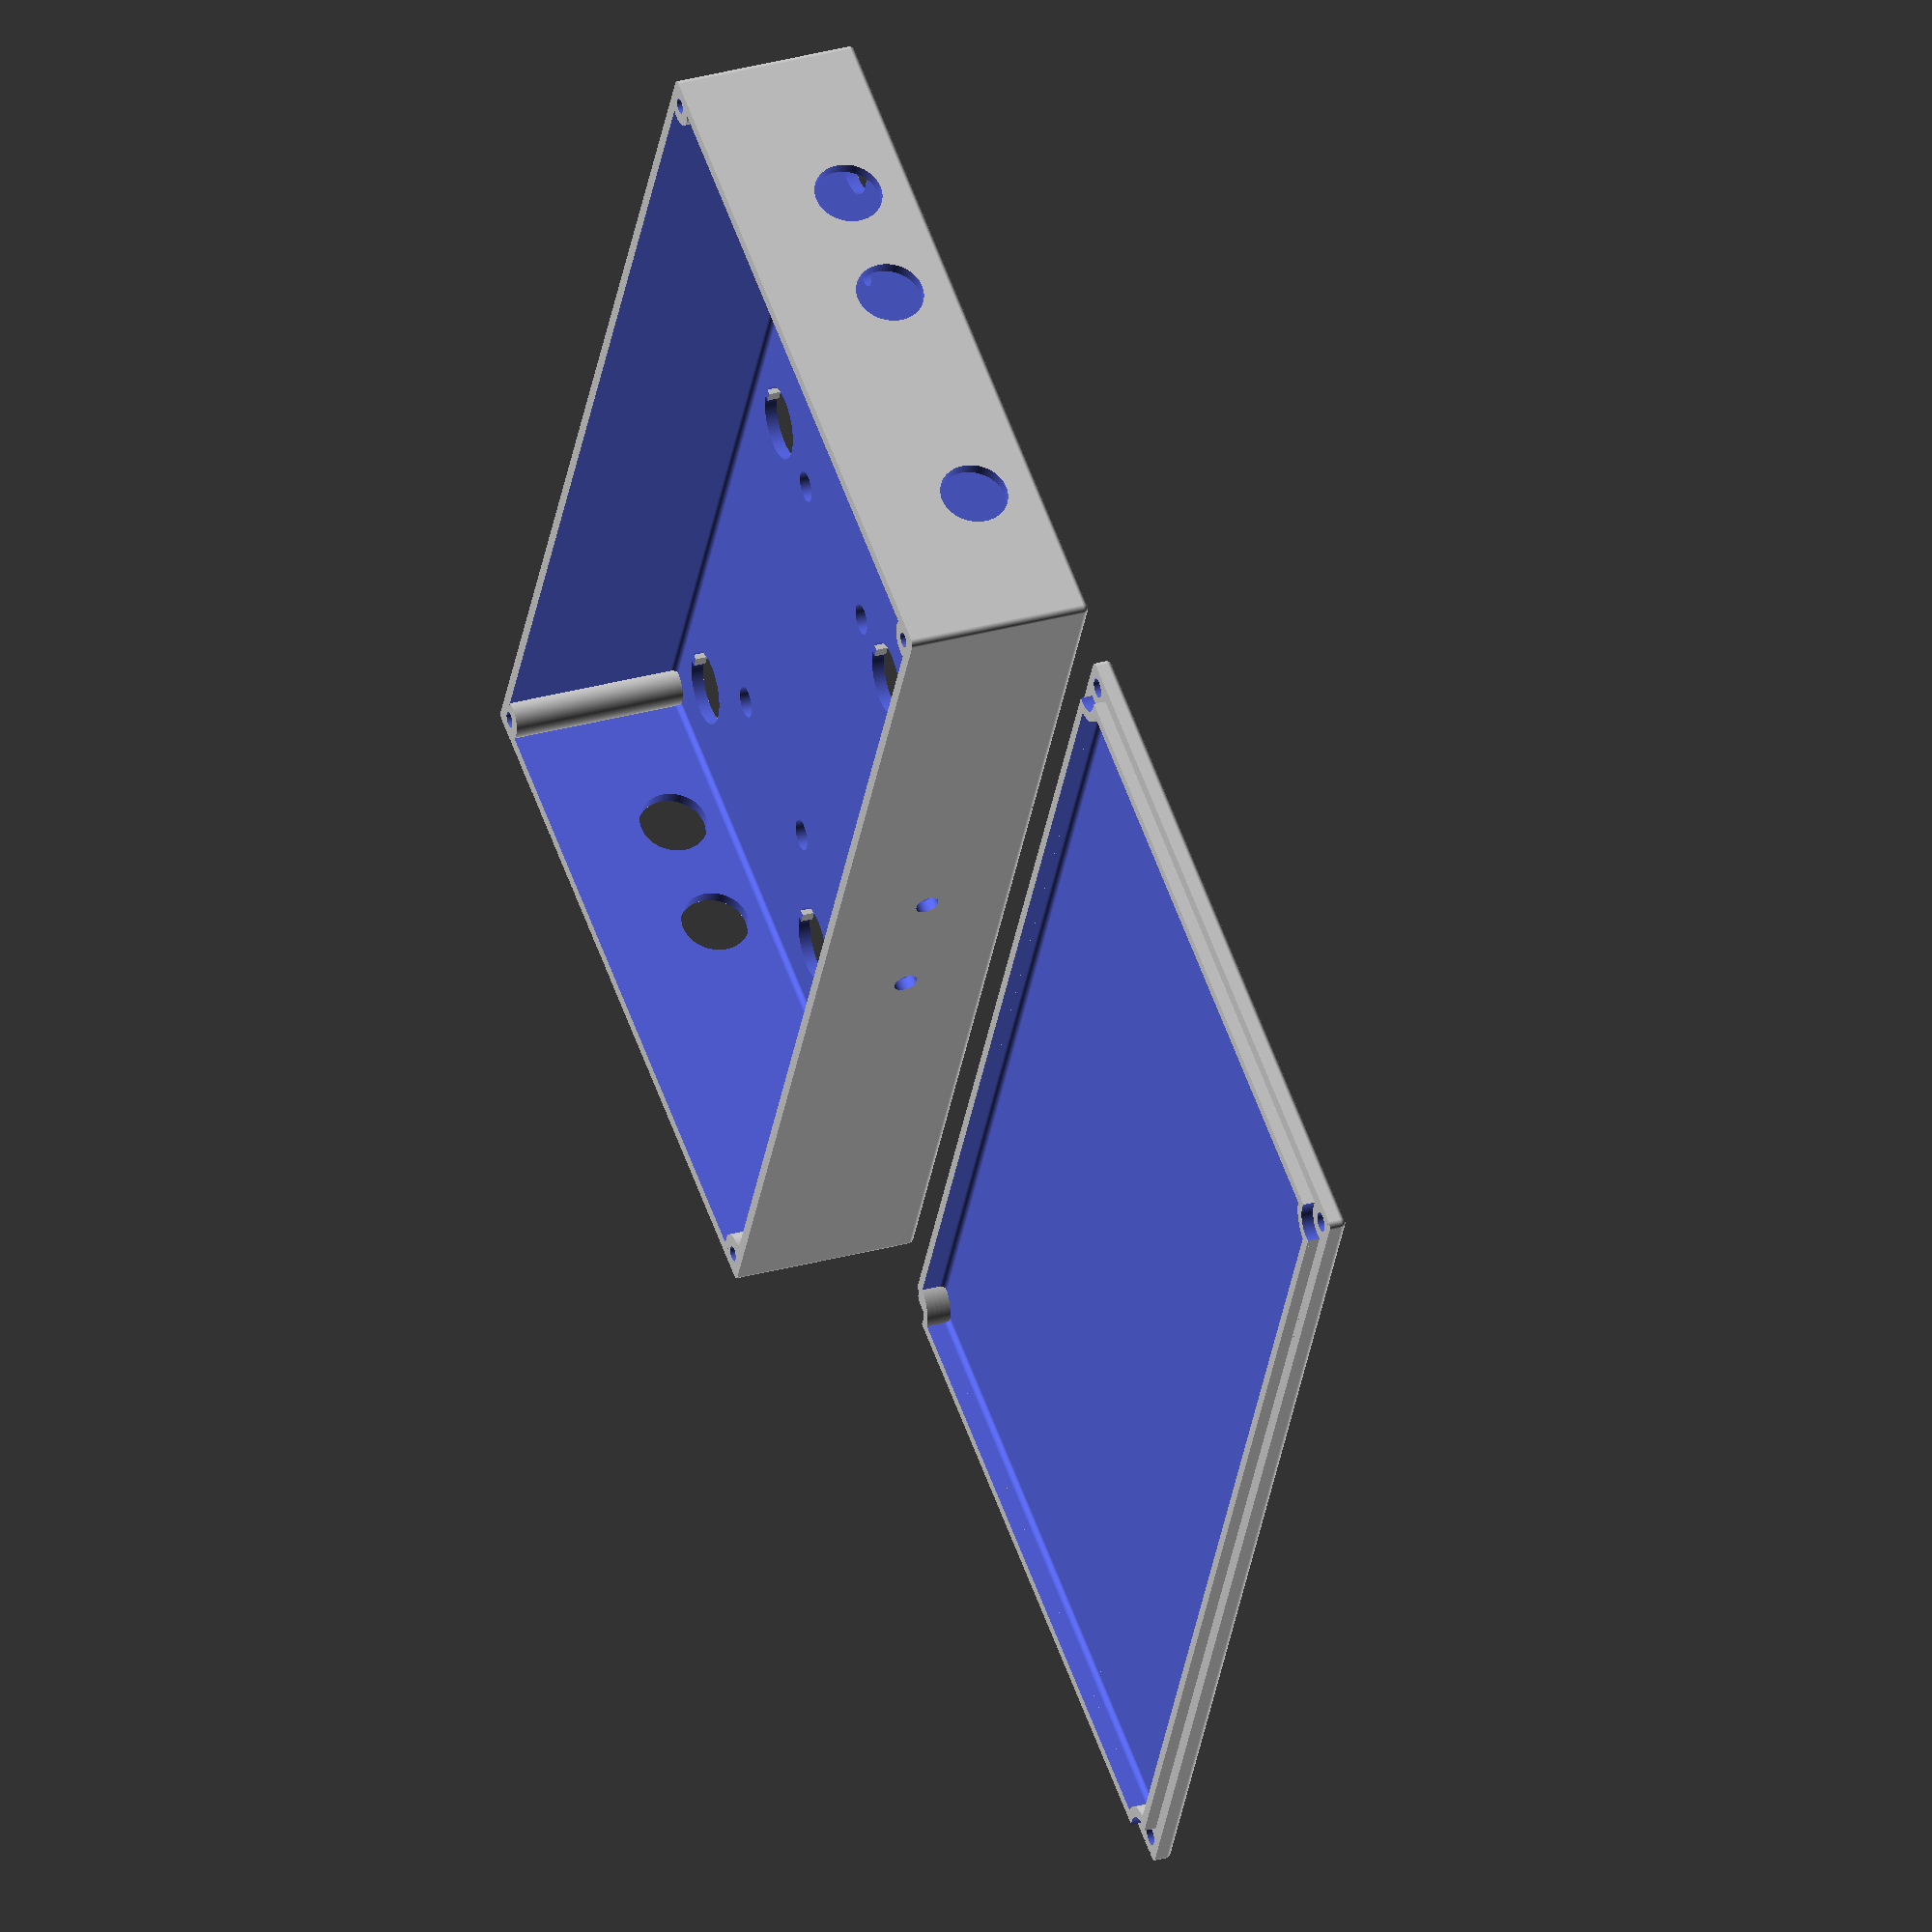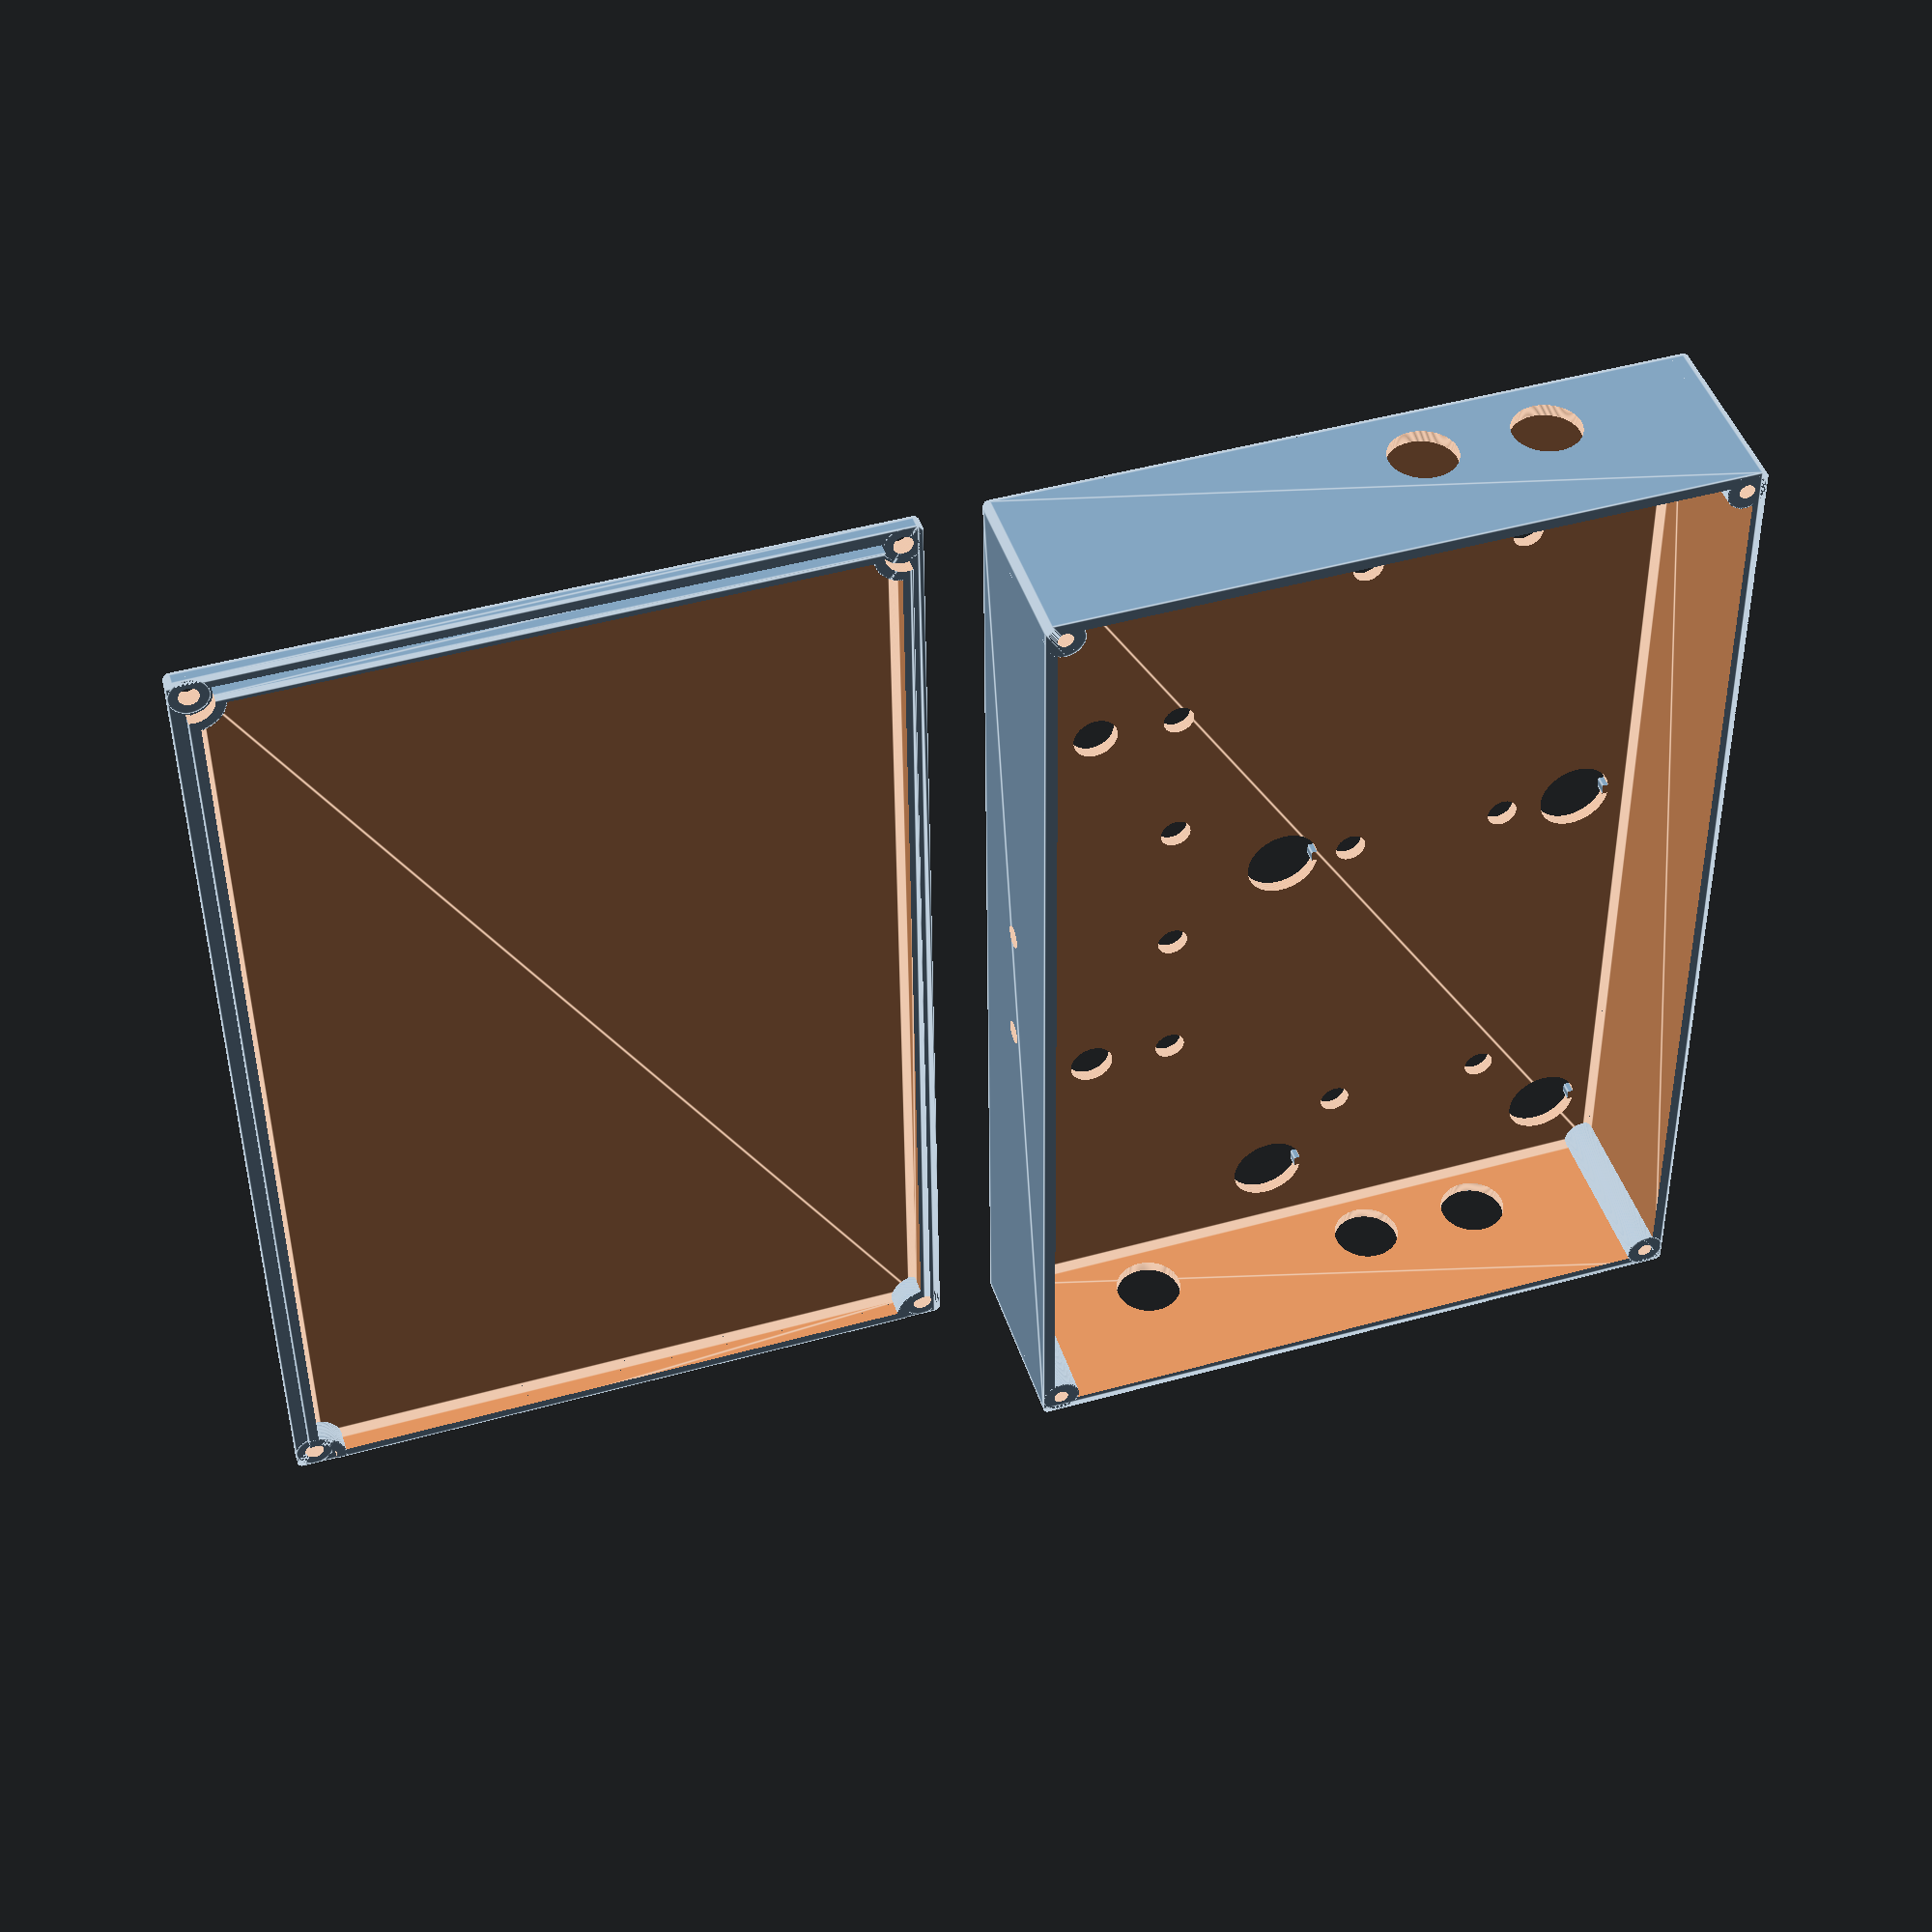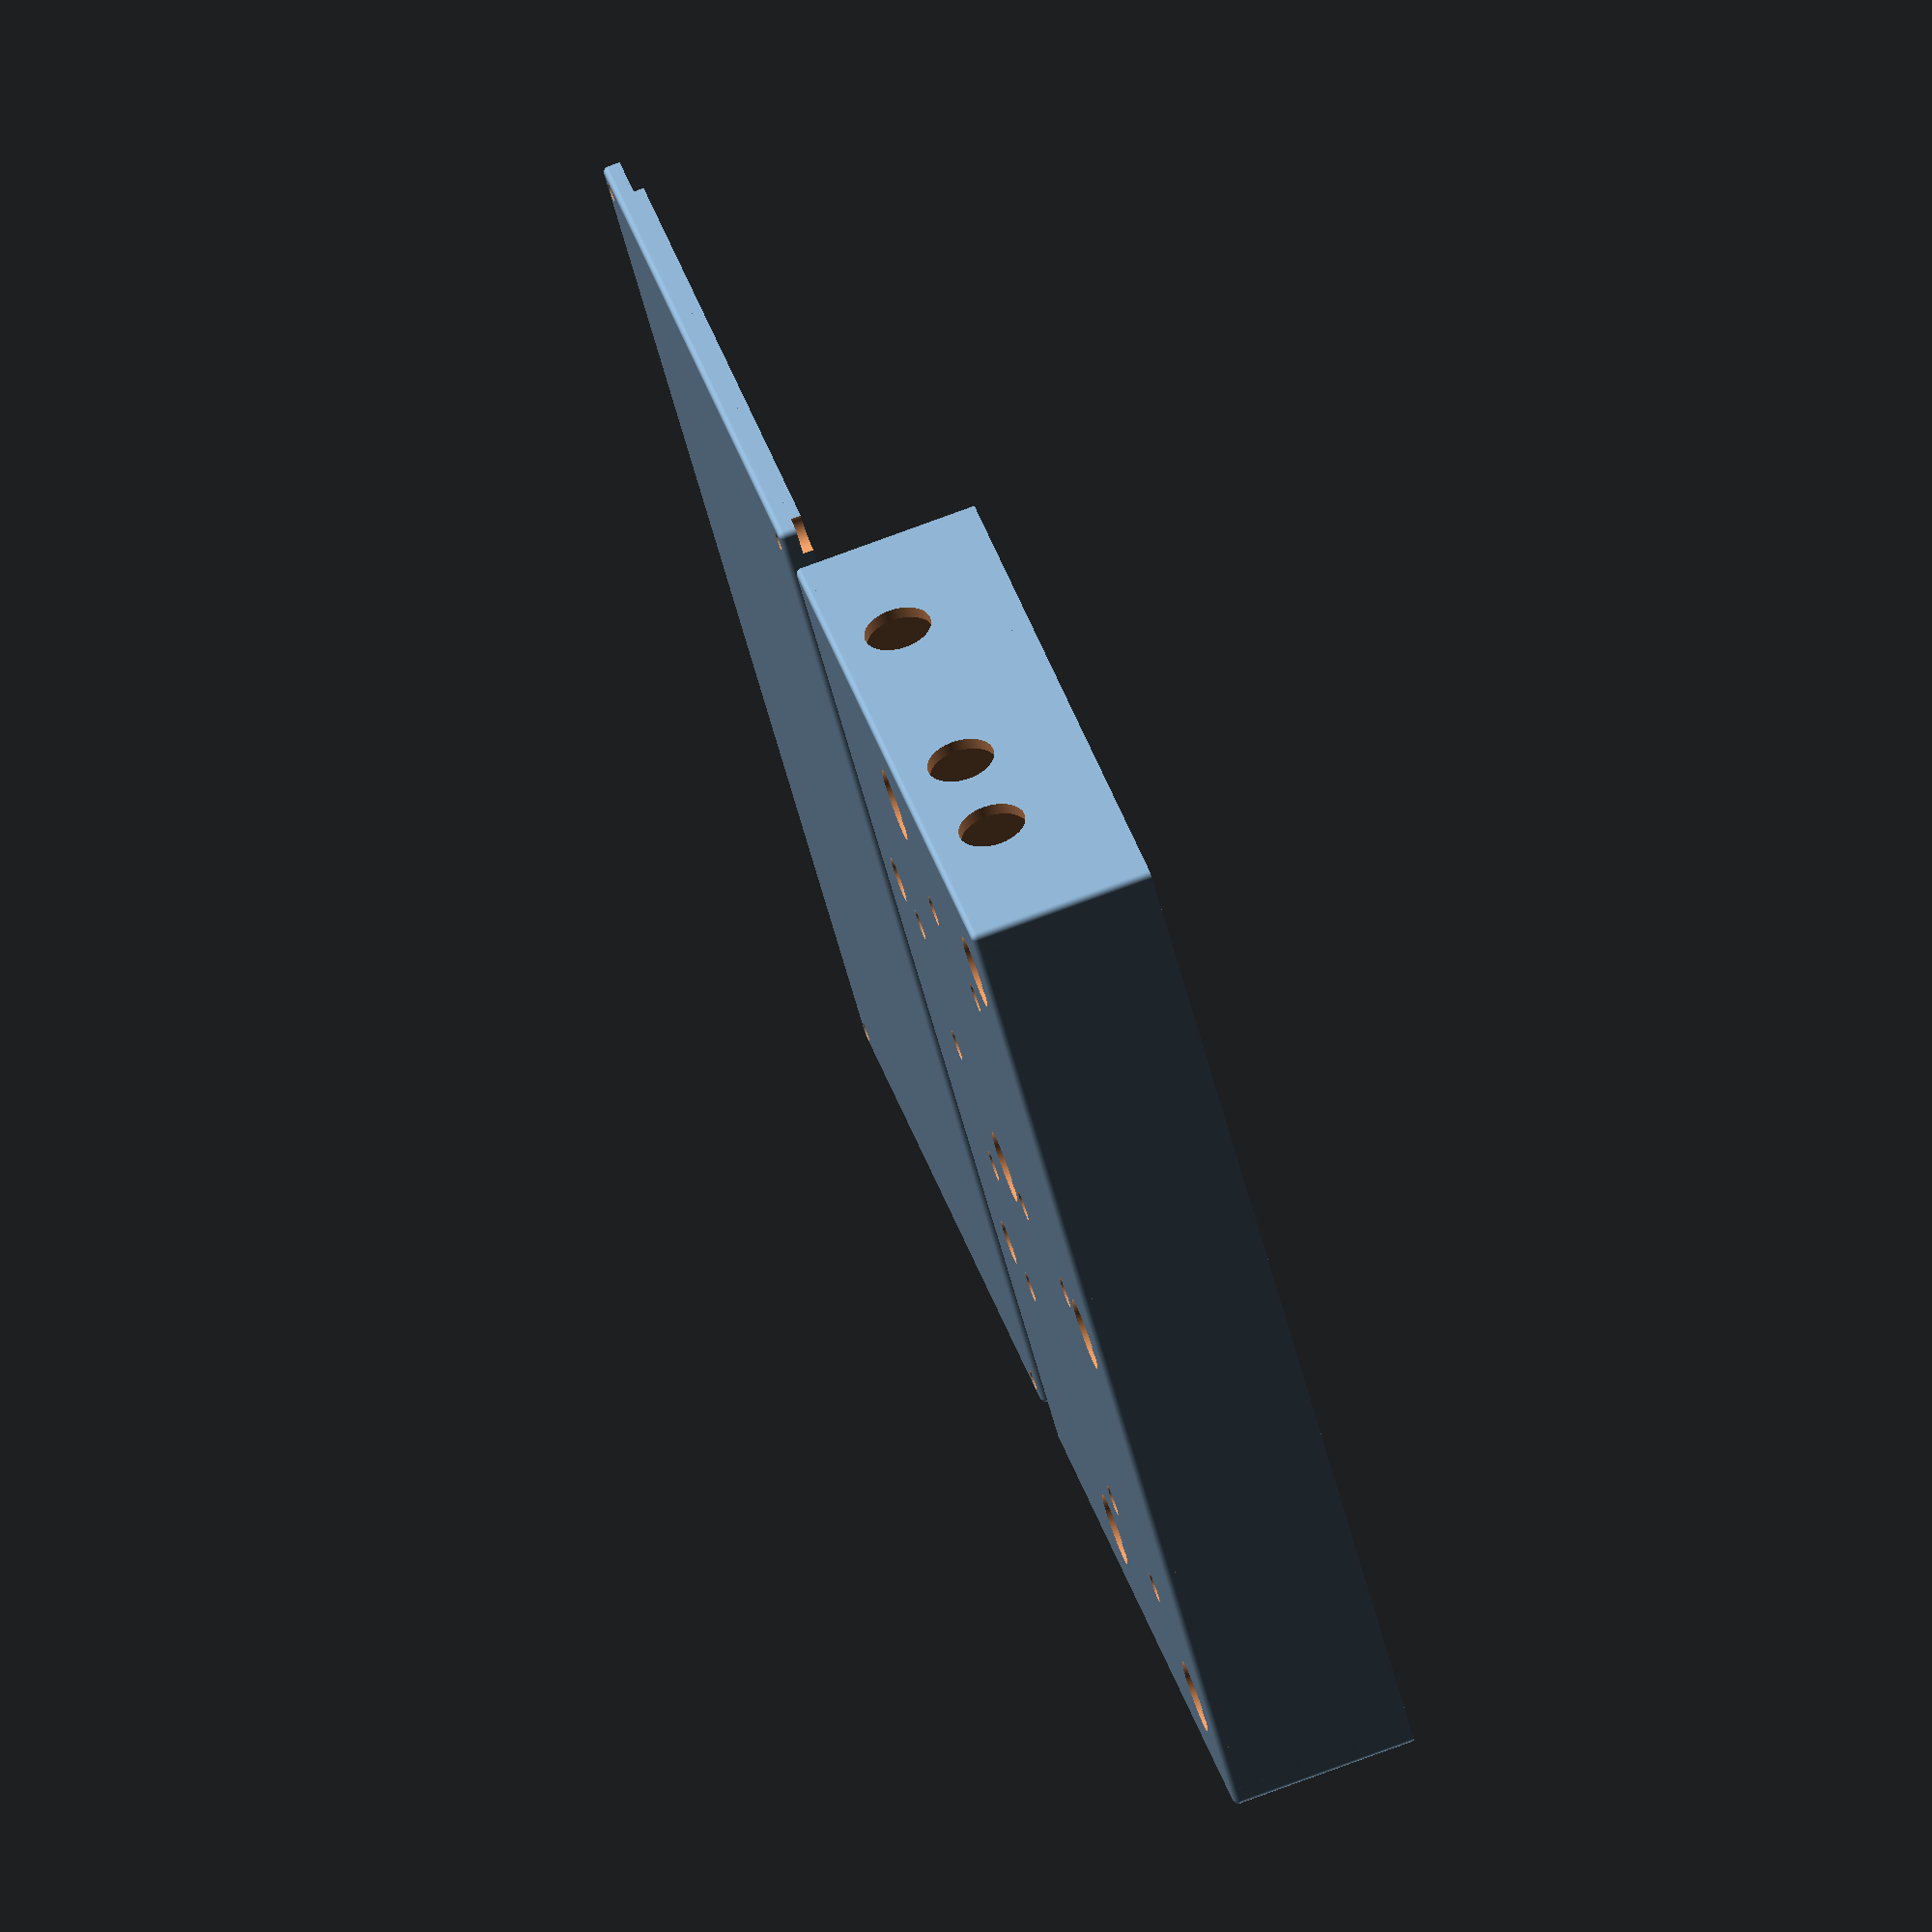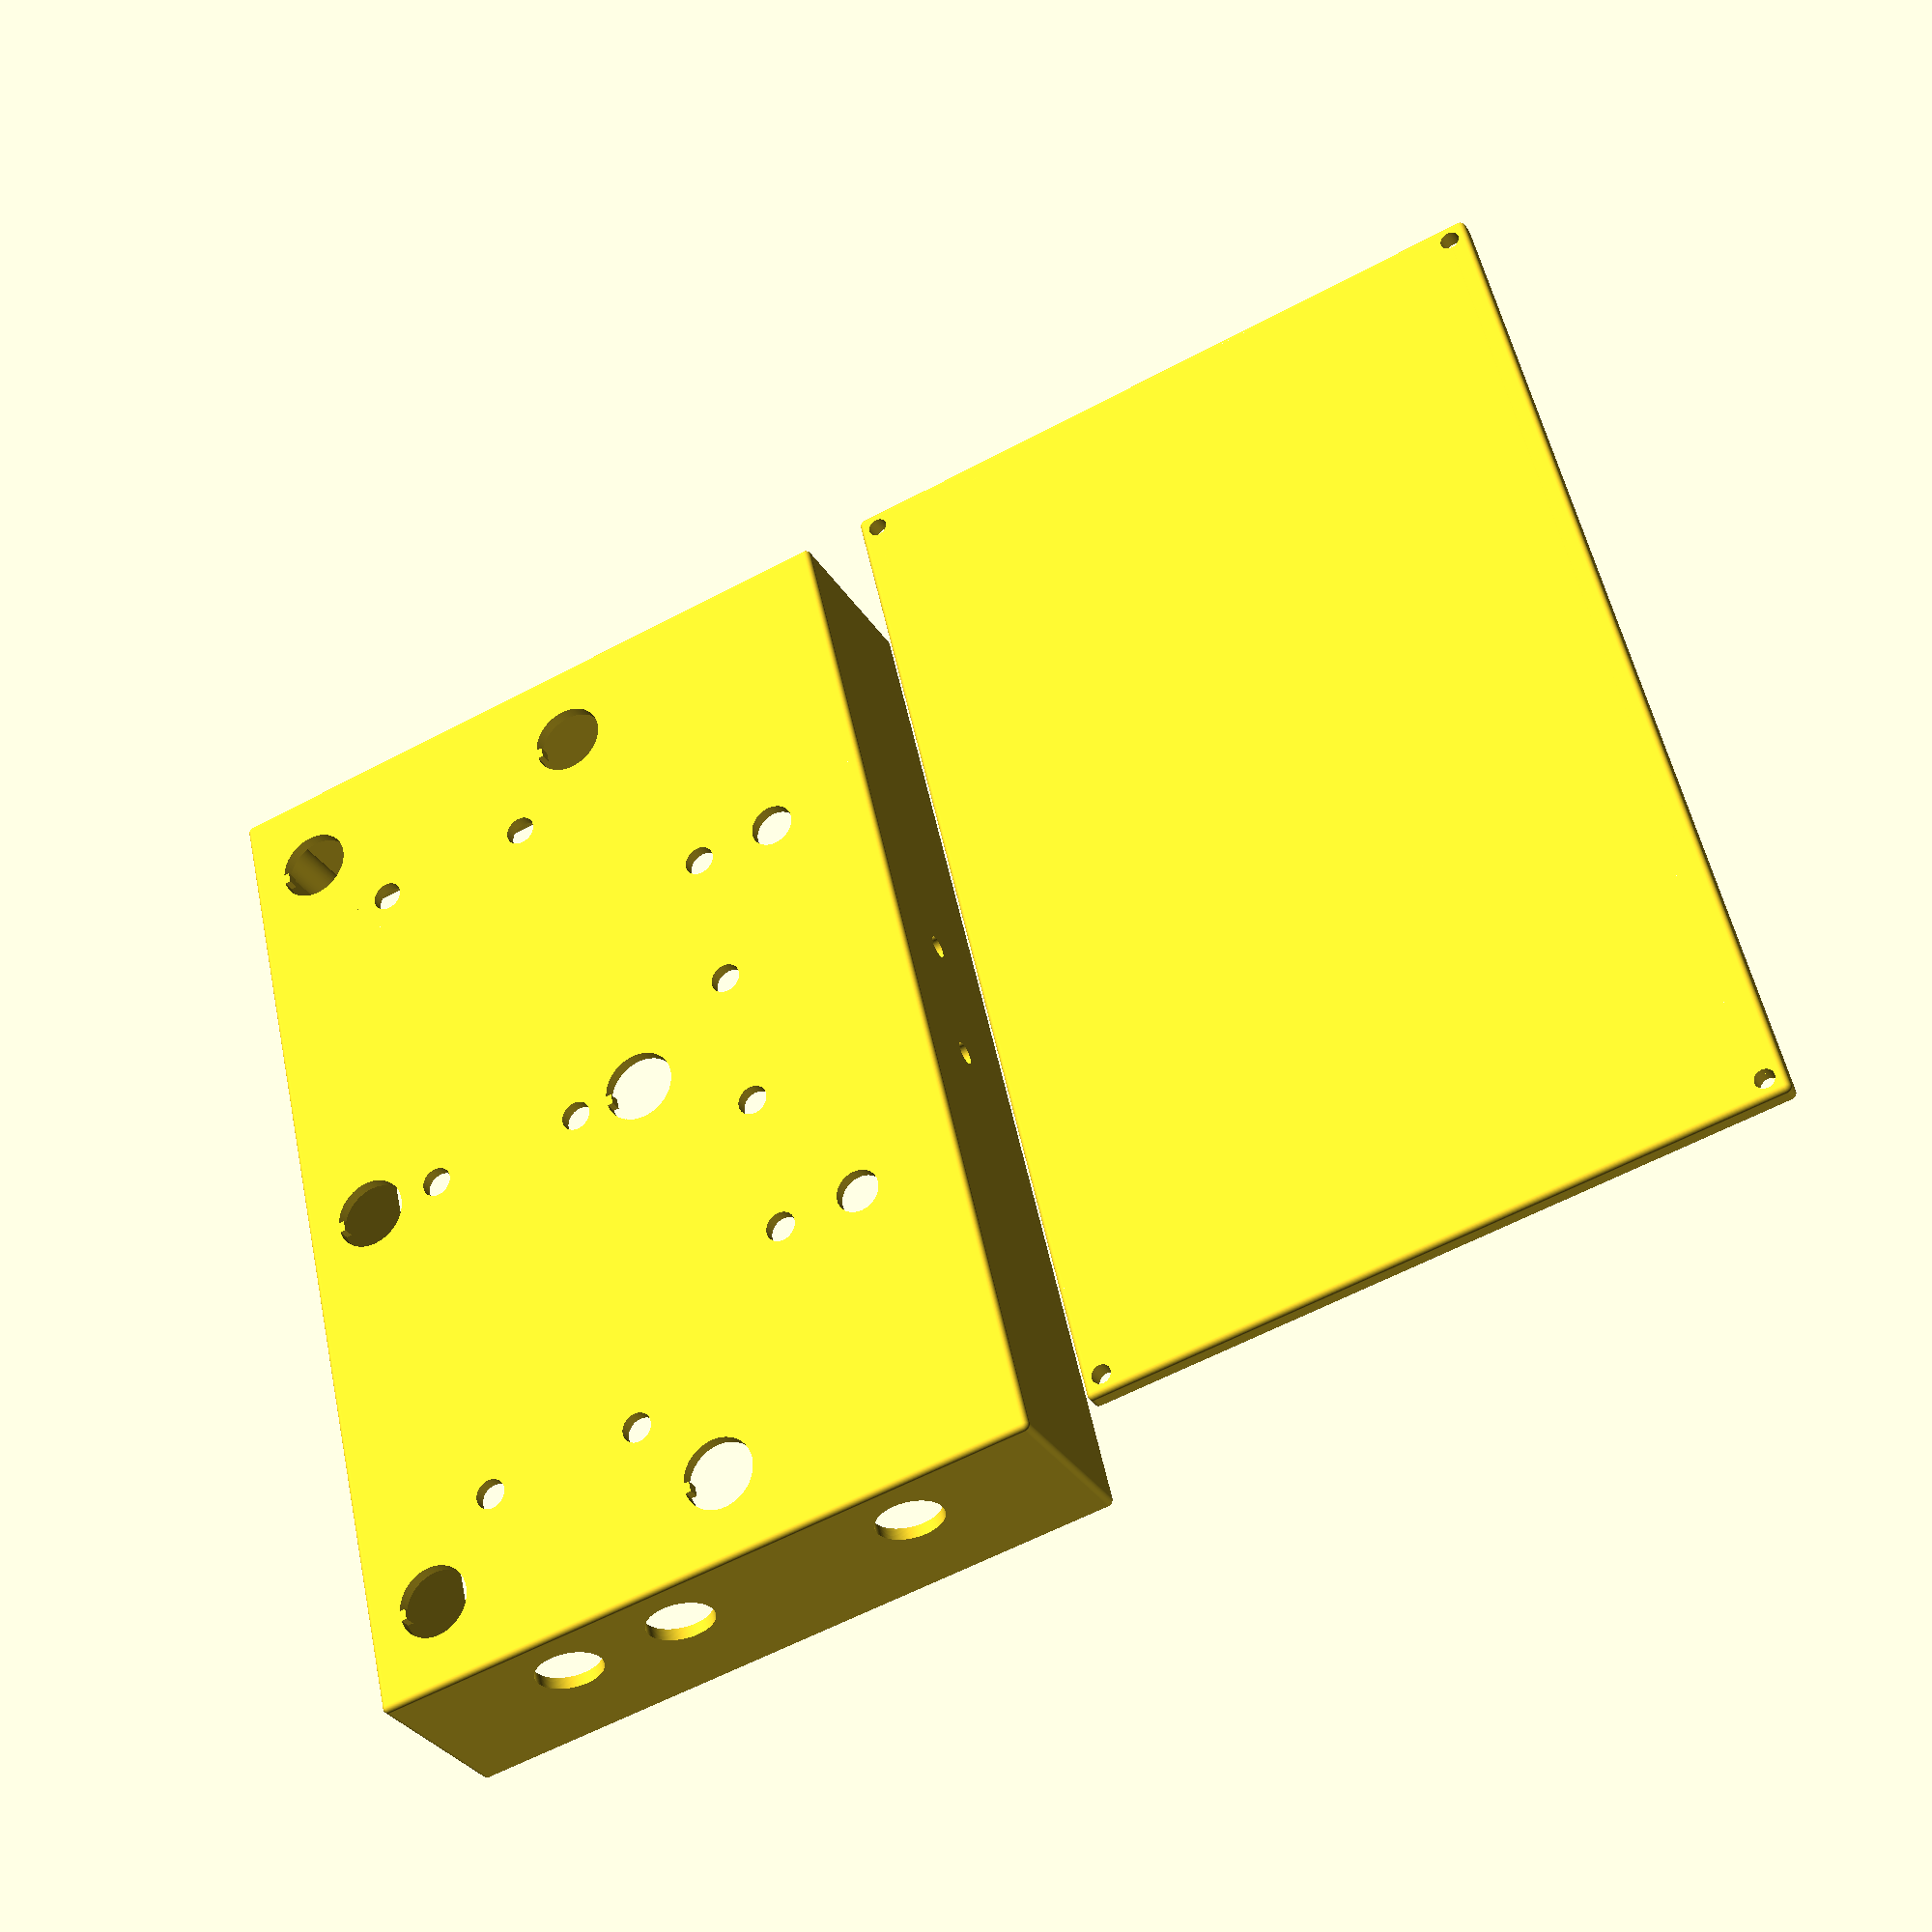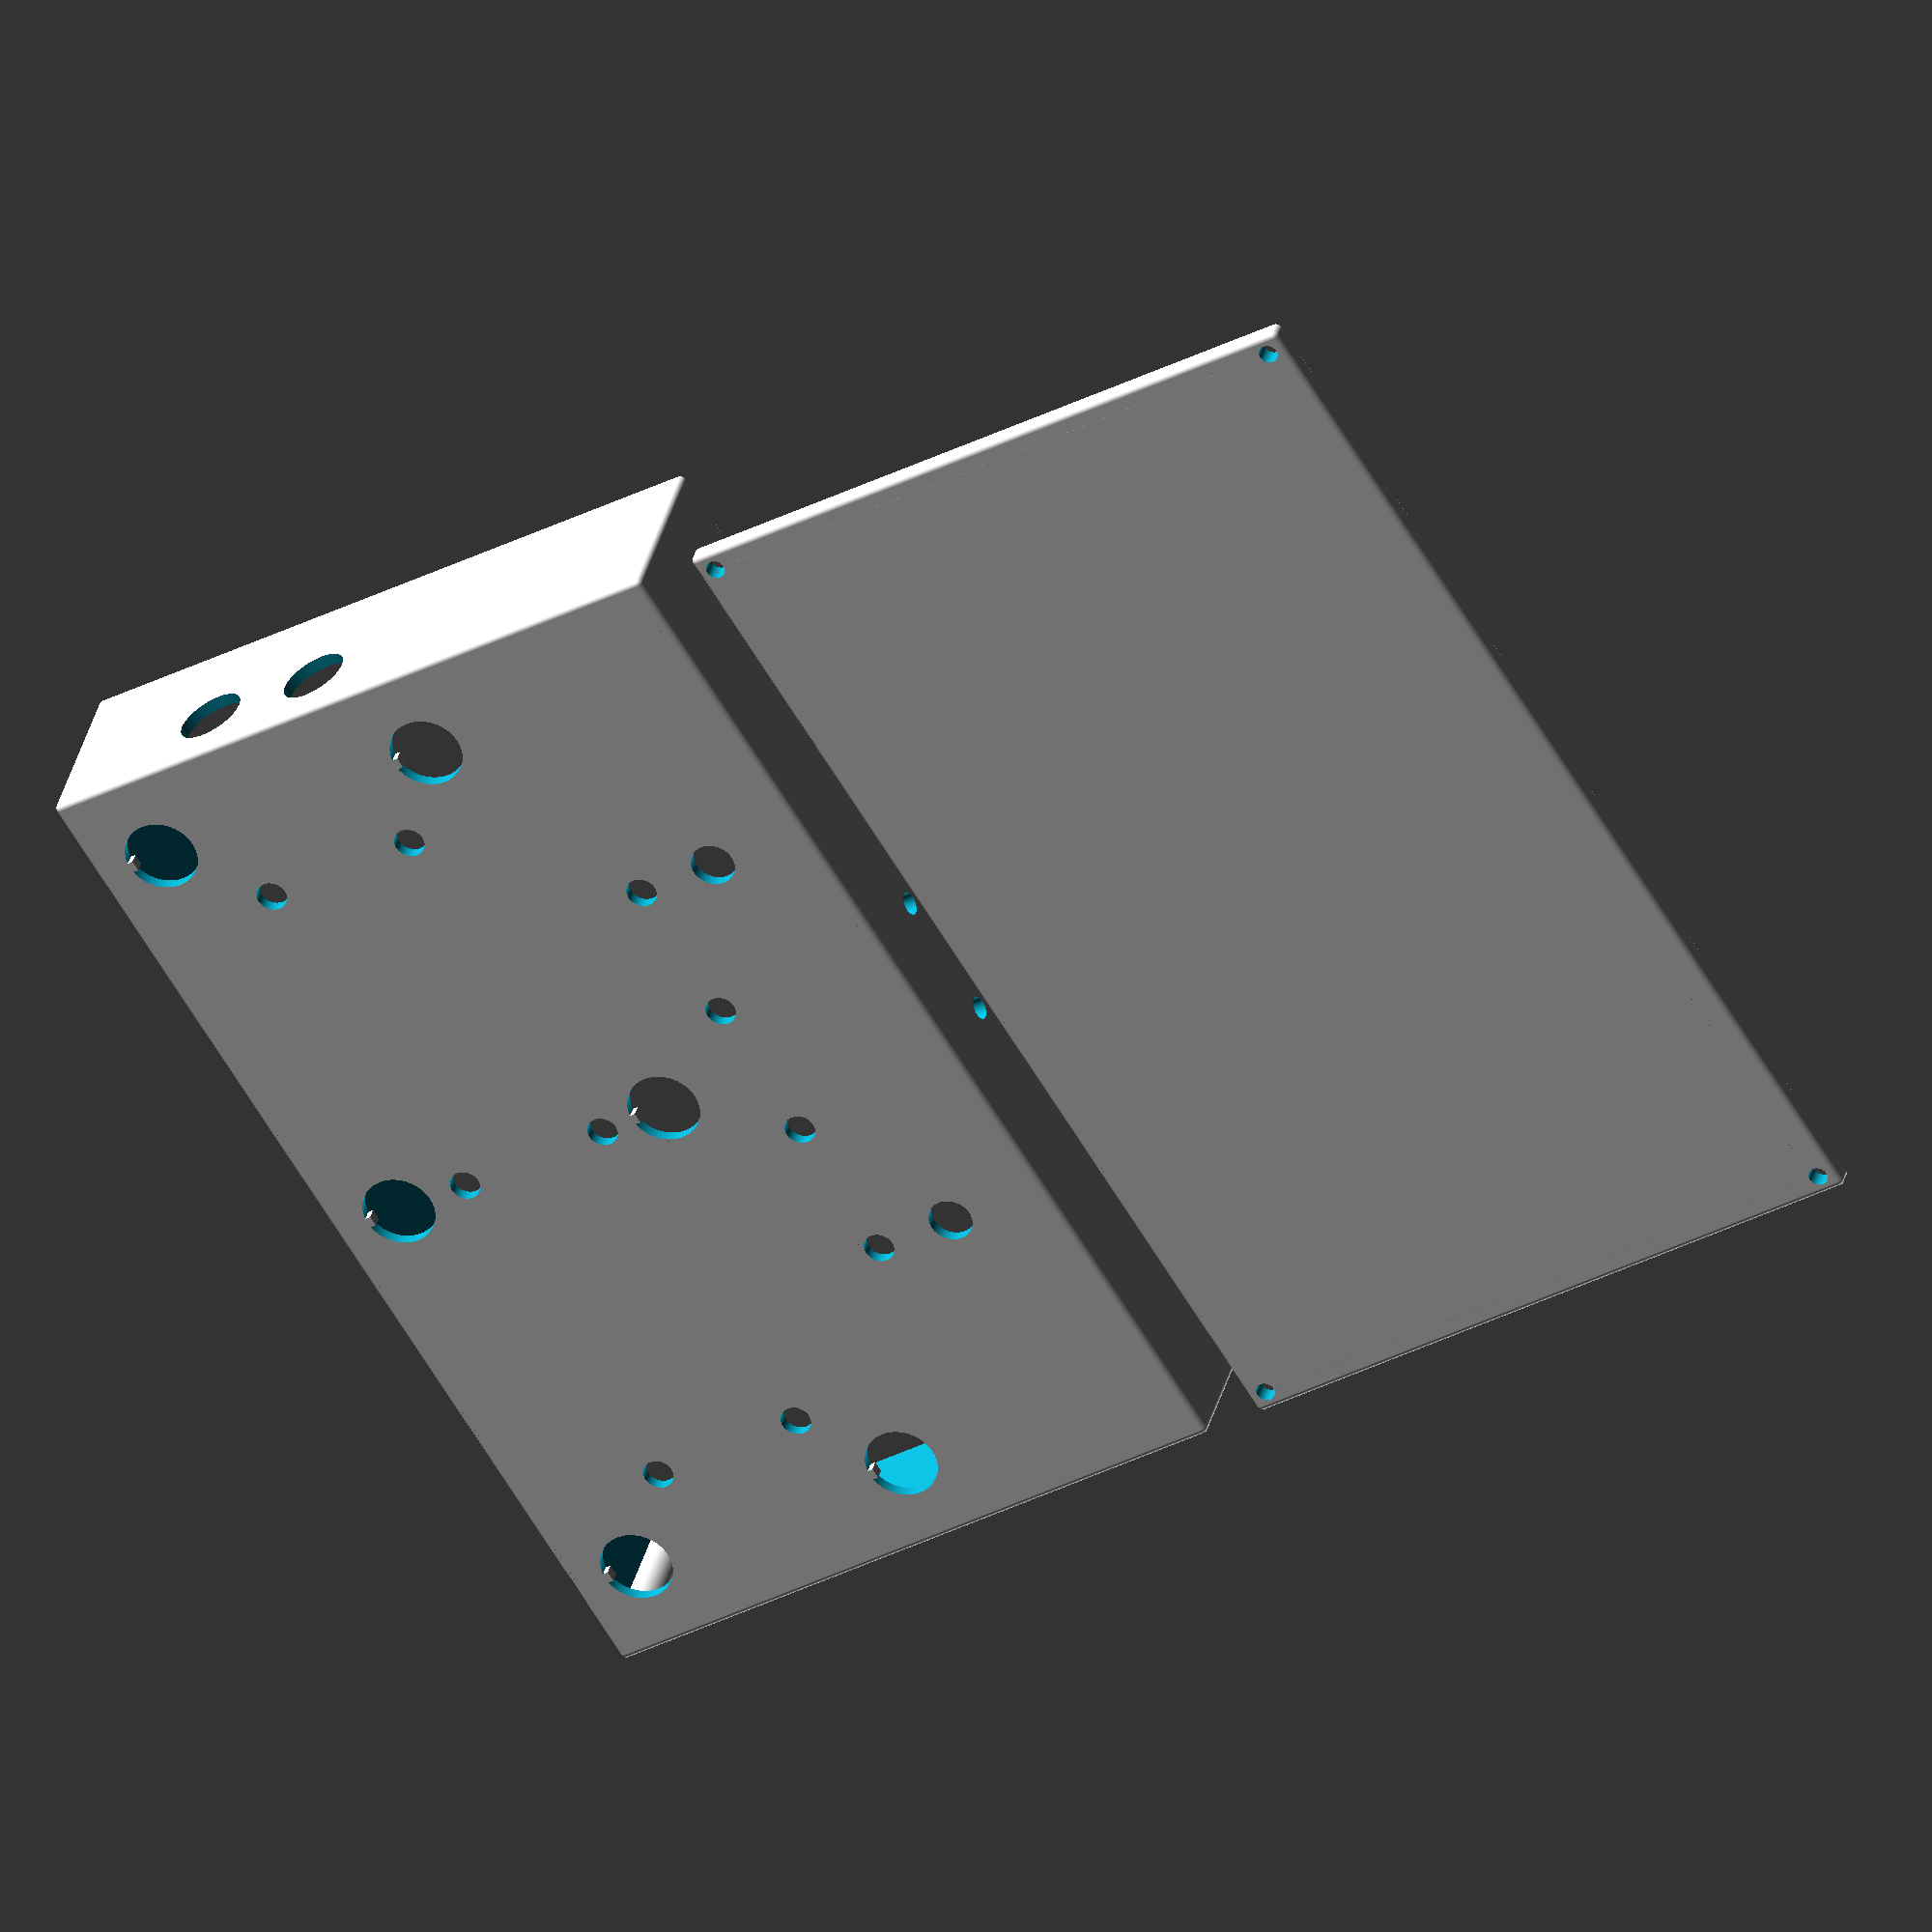
<openscad>
// pedalboard case

$fn=200;

length = 180;
width= 115;
height = 30;
cornerRadius = 1;
thickness = 2;
screwHoleRadius = 1.6;
lugRadius = 3.2;
screwRadius = 1.25;
lidTolerance = 0.3;
pcbBottom = 6;


// box
difference() {
    union() {
        difference() {
            roundedBox(width, length, height, cornerRadius);
            translate([thickness,thickness,thickness]) {
                roundedBox(width-(2*thickness), length-(2*thickness), height, cornerRadius);
            }
        }
        lugs(width, length, height, lugRadius, lugRadius);
    }
    translate([0,0,2*thickness]){
        lugs(width, length, height, lugRadius, screwRadius);
    }

    button(0,6);
    button(0,58);
    button(-75,6);
    button(-75,58);
    button(75,6);
    button(75,58);

    led(0,19);
    led(0,46);
    led(61,19);
    led(61,46);
    led(-61,19);
    led(-61,46);
    led(12.5,77);
    led(-12.5,77);
    led(-(12.5+25),77);
    led((12.5+25),77);

    rotary(75/2,91);
    rotary(-75/2,91);

    jack(0,21.9);
    jack(0,42.1);
    jack(length,21.9);
    jack(length,42.1);
    jack(length,83);


    midi_jack(11);
    midi_jack(-11);
}

// lid
translate([width + 10, 0, 0]){
    difference() {
        union(){
            roundedBox(width, length, thickness, cornerRadius);
            lugs(width, length, thickness, lugRadius, lugRadius);
            difference() {
                translate([thickness+lidTolerance,thickness+lidTolerance]) {
                    roundedBox(width-2*(thickness+lidTolerance),length-2*(thickness+lidTolerance),2*thickness,cornerRadius);
                }
                lugs(width, length, 3*thickness, lugRadius, lugRadius+lidTolerance);
           }
        }
        difference() {
            translate([2*thickness,2*thickness, 0.5*thickness]){
                roundedBox(width-4*thickness,length-4*thickness, 3*thickness, cornerRadius);
            }
            lugs(width,length,2*thickness,lugRadius,lugRadius+thickness);
        }
        translate([0,0,-5*thickness]){
            lugs(width, length, 10*thickness, lugRadius, screwHoleRadius);
        }

      // FIXME add counterbore
      //  translate([0,0,-10*thickness]){
      //      lugs(width, length, 10*thickness, lugRadius, lugRadius);
      //  }

    }

}

module button(x,y){
    translate([pcbBottom+y, length/2+x,-height/2]){
        difference() {
            cylinder(r=6.1, h=height);
            translate([-7.1,-0.9,0]) {
                 cube([2,1.8,height]);
            }
        }
    }
}

module led(x,y){
    translate([pcbBottom+y, length/2+x,-height/2]){
        cylinder(r=2.56, h=height);
    }
}

module rotary(x,y){
    translate([pcbBottom+y, length/2+x,-height/2]){
        cylinder(r=3.7, h=height);
    }
}

module jack(x,y){
    translate([pcbBottom+y, height/2+x ,10]){
        rotate(a=90, v=[1,0,0]) {
            cylinder(r=5.6, h=height);
        }
    }
}

module midi_jack(x){
    translate([width-height/2, x+length/2,14]){
        rotate(a=90, v=[0,1,0]) {
            cylinder(r=1.9, h=height);
        }
    }
}

module roundedBox(width, length, height, radius) {
    dRadius = 2*radius;

    translate([radius,radius]){
        minkowski() {
            cube(size=[width-dRadius,length-dRadius, height]);
            difference() {
                sphere(r=radius);
                translate([-radius,-radius,0]) {
                  cube([2*radius,2*radius,radius]);
                }
            }
        }
    }
}

module lugs(length, width, height, margin, radius) {
    translate([margin,margin]){
        cylinder(r=radius, h=height);
    }
    translate([margin,width-margin]){
        cylinder(r=radius, h=height);
    }
    /*
    translate([margin,width/2]){
        cylinder(r=radius, h=height);
    }
    translate([length-margin,width/2]){
        cylinder(r=radius, h=height);
    }
    */
    translate([length-margin,margin]){
        cylinder(r=radius, h=height);
    }
    translate([length-margin,width-margin]){
        cylinder(r=radius, h=height);
    }
}




</openscad>
<views>
elev=329.4 azim=25.5 roll=68.3 proj=o view=wireframe
elev=314.8 azim=179.4 roll=342.5 proj=p view=edges
elev=102.0 azim=223.6 roll=290.2 proj=o view=solid
elev=210.9 azim=13.1 roll=334.0 proj=p view=solid
elev=145.3 azim=31.9 roll=346.5 proj=o view=solid
</views>
